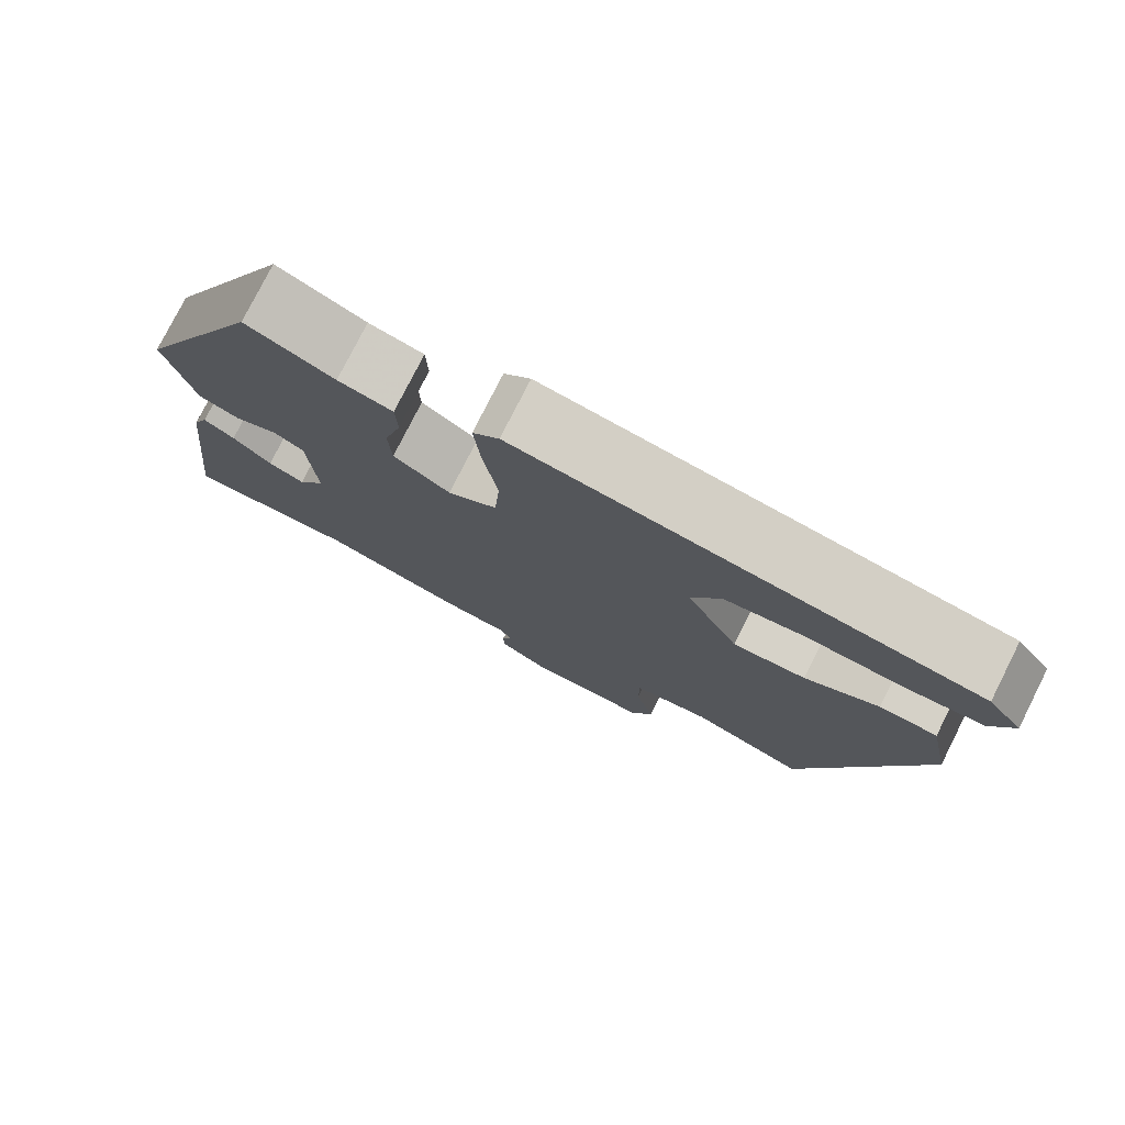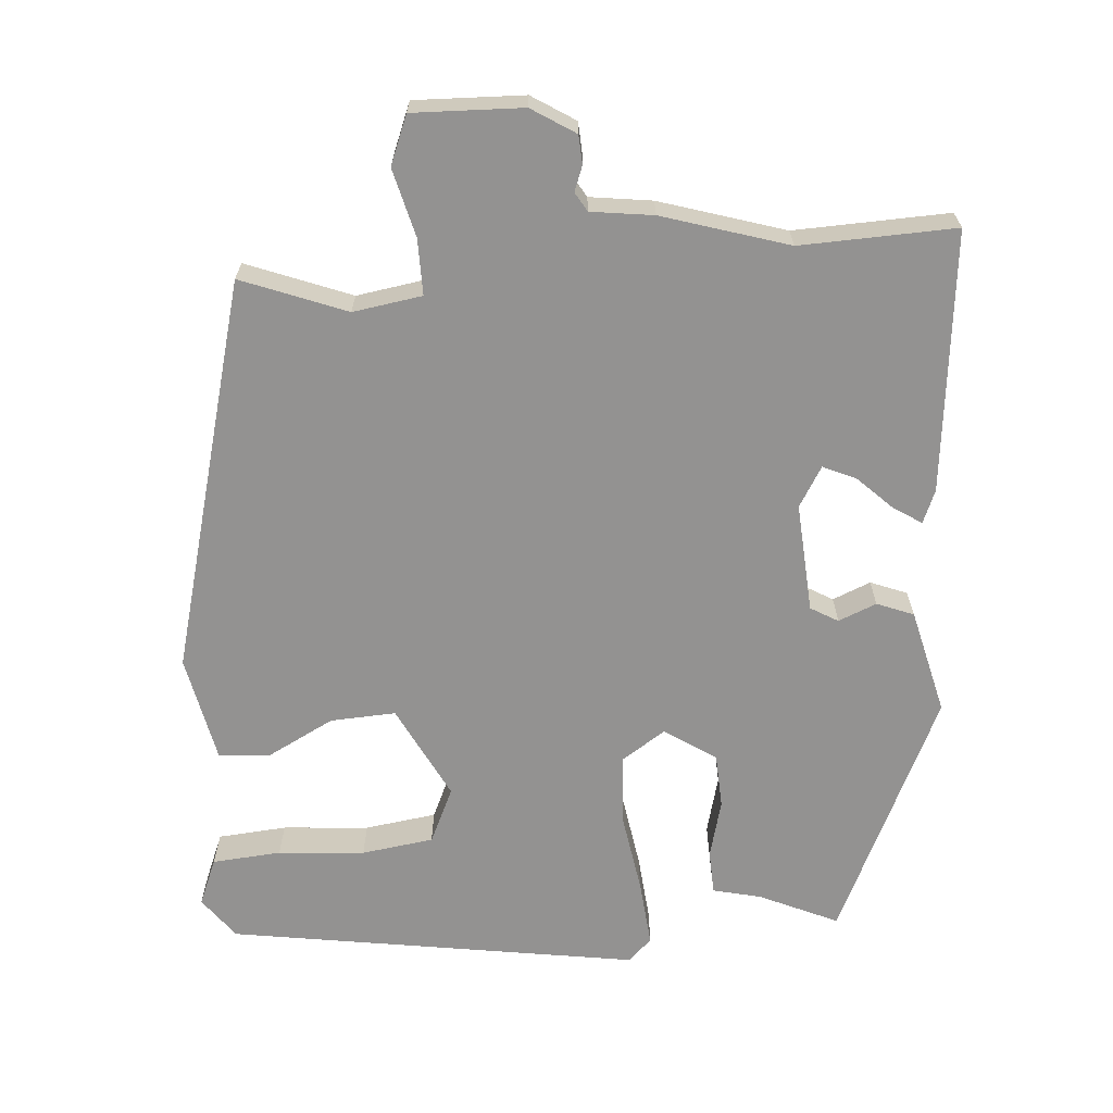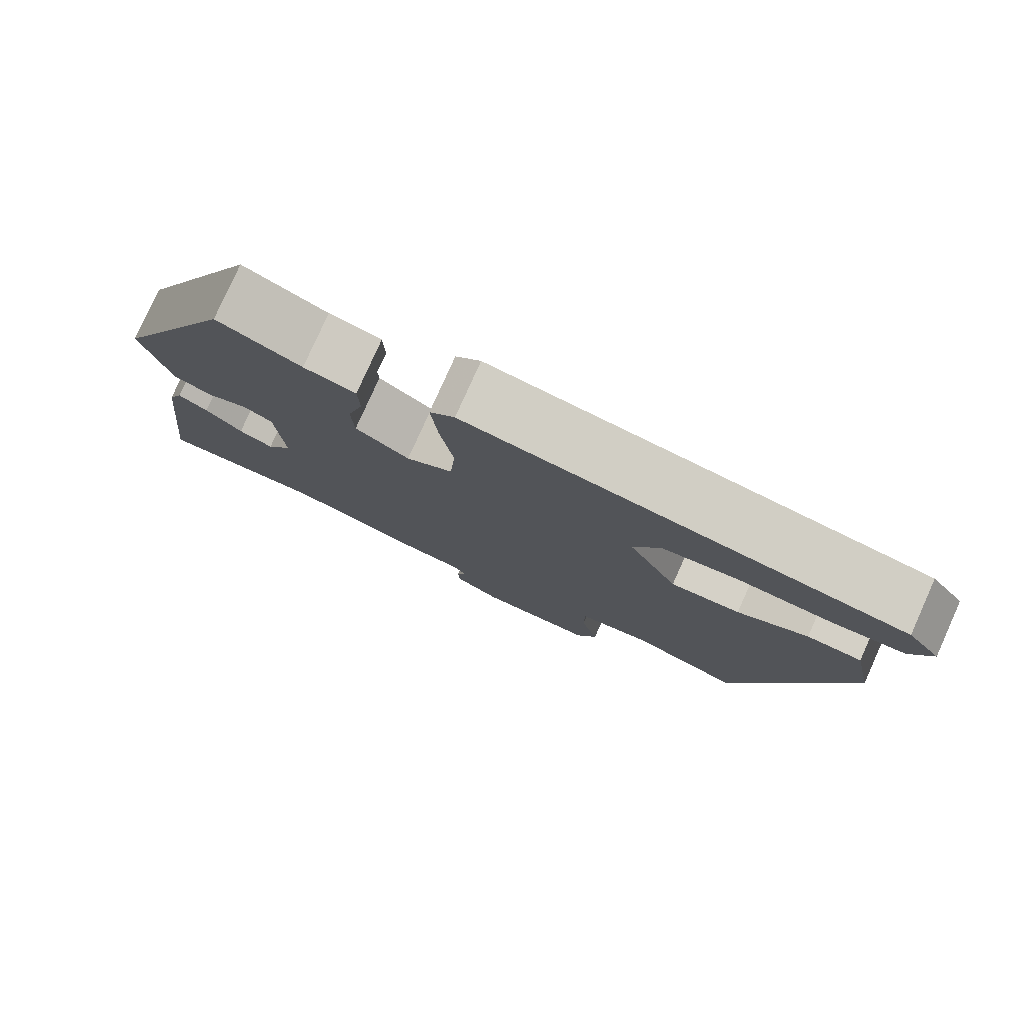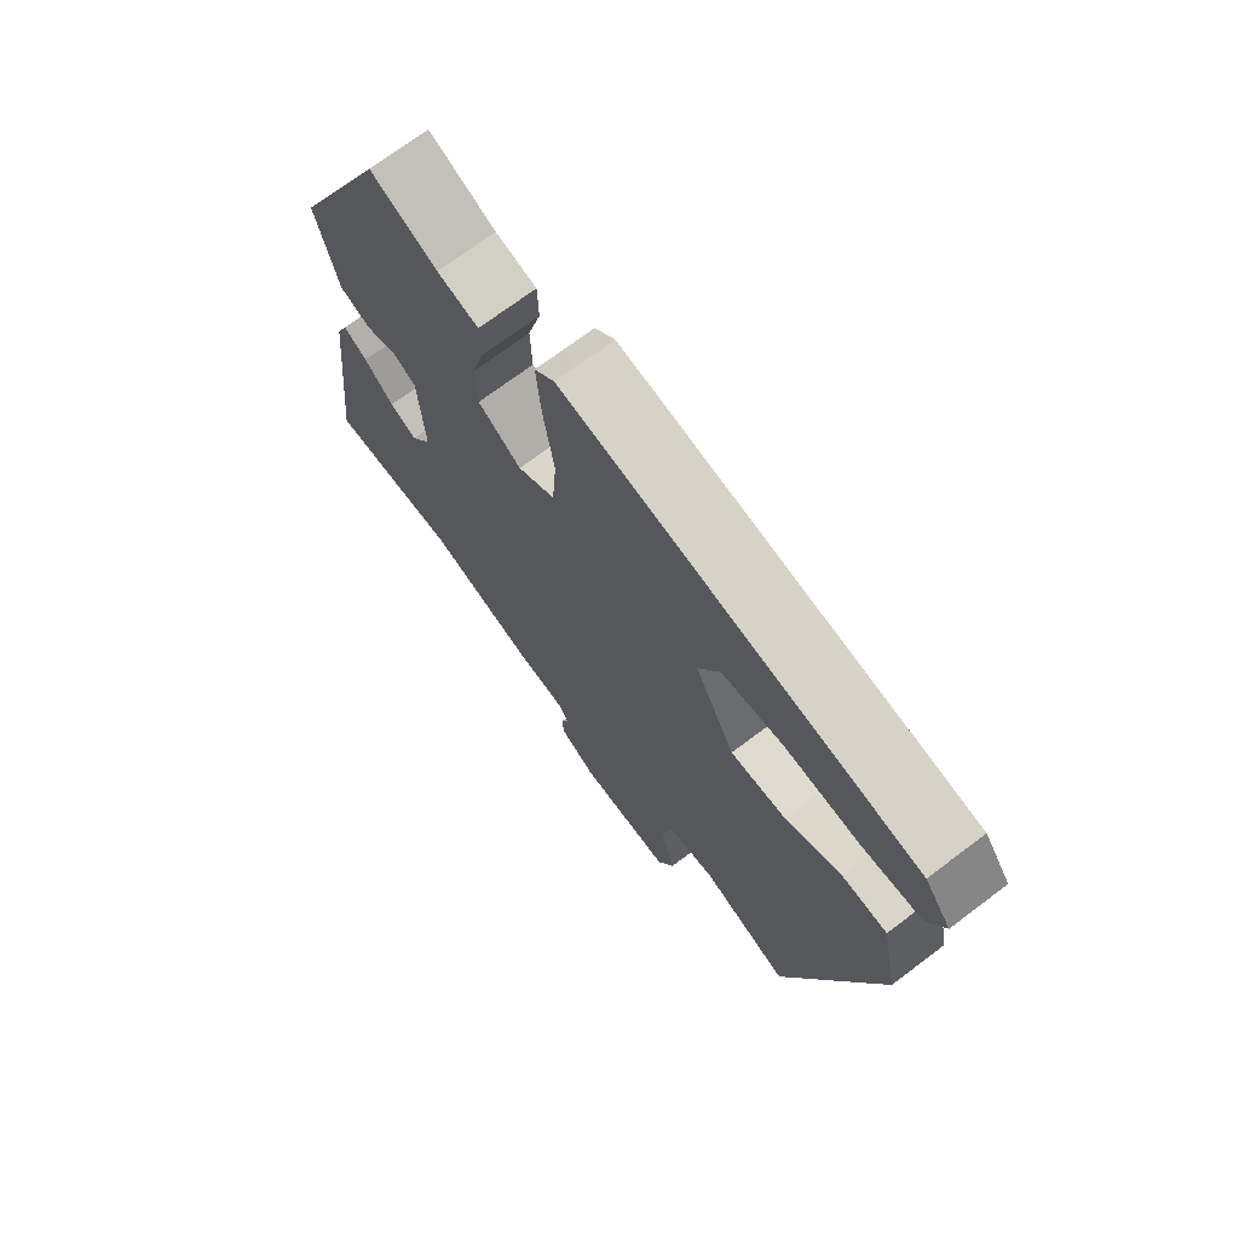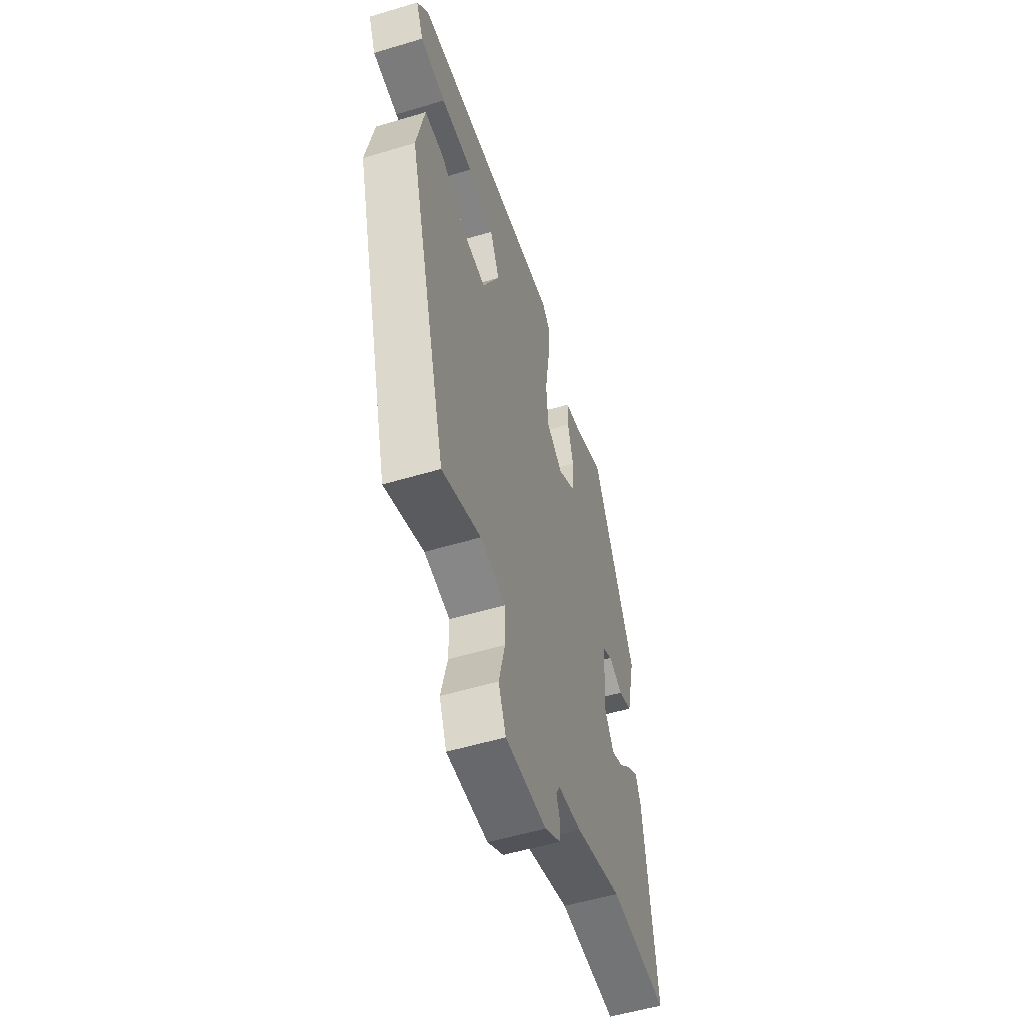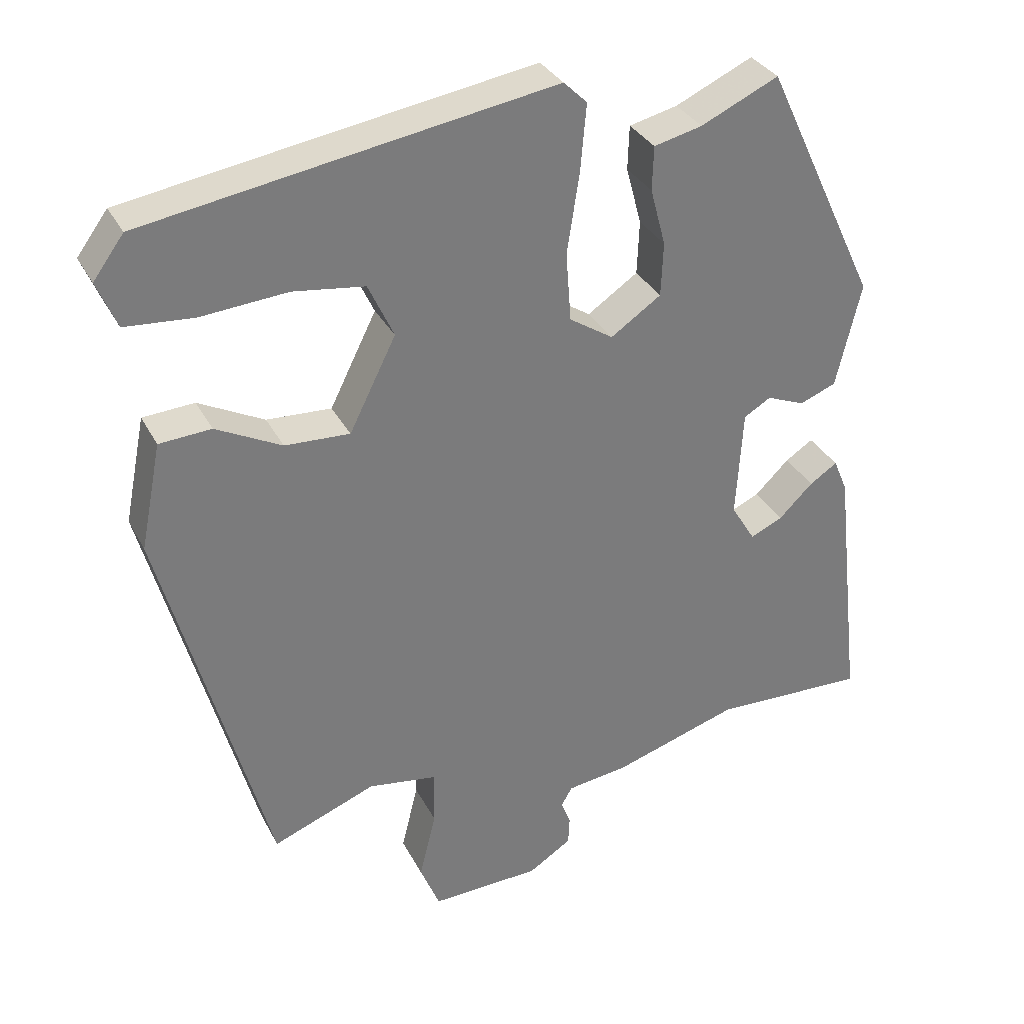
<metadata>
{"format":"obj","ext":"obj","renderer":"f3d","projection":"perspective","resolution":1024,"background":"white","views":[{"elev":77.9,"azim":26.8,"up":"+Z"},{"elev":-66.4,"azim":-175.2,"up":"+Y"},{"elev":79.5,"azim":24.2,"up":"+Z"},{"elev":71.5,"azim":53.0,"up":"+Z"},{"elev":-54.6,"azim":107.6,"up":"+Z"},{"elev":32.6,"azim":156.2,"up":"+Z"}]}
</metadata>
<code>
v -0.35 0.07 0.505
v -0.244 0.07 0.456
v -0.178 0.07 0.44
v -0.176 0.07 0.38
v -0.197 0.07 0.301
v -0.194 0.07 0.227
v -0.125 0.07 0.18
v -0.065 0.07 0.219
v -0.058 0.07 0.313
v -0.075 0.07 0.424
v -0.083 0.07 0.515
v -0.051 0.07 0.546
v 0.507 0.07 0.455
v 0.549 0.07 0.398
v 0.522 0.07 0.334
v 0.428 0.07 0.327
v 0.31 0.07 0.337
v 0.212 0.07 0.324
v 0.177 0.07 0.249
v 0.241 0.07 0.121
v 0.33 0.07 0.125
v 0.42 0.07 0.171
v 0.491 0.07 0.166
v 0.52 0.07 0.02
v 0.375 0.07 -0.511
v 0.233 0.07 -0.455
v 0.139 0.07 -0.469
v 0.139 0.07 -0.545
v 0.162 0.07 -0.638
v 0.135 0.07 -0.704
v -0.015 0.07 -0.698
v -0.074 0.07 -0.66
v -0.076 0.07 -0.621
v -0.063 0.07 -0.587
v -0.078 0.07 -0.561
v -0.163 0.07 -0.549
v -0.334 0.07 -0.495
v -0.545 0.07 -0.501
v -0.505 0.07 -0.147
v -0.486 0.07 -0.102
v -0.448 0.07 -0.127
v -0.401 0.07 -0.173
v -0.357 0.07 -0.193
v -0.324 0.07 -0.139
v -0.333 0.07 0.01
v -0.37 0.07 0.032
v -0.422 0.07 0.011
v -0.472 0.07 0.031
v -0.506 0.07 0.175
v -0.35 0 0.505
v -0.244 0 0.456
v -0.178 0 0.44
v -0.176 0 0.38
v -0.197 0 0.301
v -0.194 0 0.227
v -0.125 0 0.18
v -0.065 0 0.219
v -0.058 0 0.313
v -0.075 0 0.424
v -0.083 0 0.515
v -0.051 0 0.546
v 0.507 0 0.455
v 0.549 0 0.398
v 0.522 0 0.334
v 0.428 0 0.327
v 0.31 0 0.337
v 0.212 0 0.324
v 0.177 0 0.249
v 0.241 0 0.121
v 0.33 0 0.125
v 0.42 0 0.171
v 0.491 0 0.166
v 0.52 0 0.02
v 0.375 0 -0.511
v 0.233 0 -0.455
v 0.139 0 -0.469
v 0.139 0 -0.545
v 0.162 0 -0.638
v 0.135 0 -0.704
v -0.015 0 -0.698
v -0.074 0 -0.66
v -0.076 0 -0.621
v -0.063 0 -0.587
v -0.078 0 -0.561
v -0.163 0 -0.549
v -0.334 0 -0.495
v -0.545 0 -0.501
v -0.505 0 -0.147
v -0.486 0 -0.102
v -0.448 0 -0.127
v -0.401 0 -0.173
v -0.357 0 -0.193
v -0.324 0 -0.139
v -0.333 0 0.01
v -0.37 0 0.032
v -0.422 0 0.011
v -0.472 0 0.031
v -0.506 0 0.175
f 49 1 2
f 48 49 2
f 47 48 2
f 46 47 2
f 3 4 5
f 2 3 5
f 46 2 5
f 45 46 5
f 44 45 5 6
f 40 41 42
f 39 40 42
f 38 39 42
f 37 38 42
f 37 42 43
f 36 37 43
f 35 36 43
f 32 33 34
f 31 32 34
f 30 31 34
f 29 30 34
f 28 29 34
f 27 28 34 35
f 24 25 26
f 23 24 26
f 22 23 26
f 21 22 26
f 20 21 26 27
f 35 43 44
f 27 35 44
f 20 27 44
f 19 20 44
f 15 16 17
f 14 15 17
f 14 17 18
f 13 14 18
f 12 13 18
f 11 12 18
f 10 11 18
f 9 10 18
f 44 6 7
f 44 7 8
f 19 44 8
f 8 9 18 19
f 51 50 98
f 51 98 97
f 51 97 96
f 51 96 95
f 54 53 52
f 54 52 51
f 54 51 95
f 54 95 94
f 55 54 94 93
f 91 90 89
f 91 89 88
f 91 88 87
f 91 87 86
f 92 91 86
f 92 86 85
f 92 85 84
f 83 82 81
f 83 81 80
f 83 80 79
f 83 79 78
f 83 78 77
f 84 83 77 76
f 75 74 73
f 75 73 72
f 75 72 71
f 75 71 70
f 76 75 70 69
f 93 92 84
f 93 84 76
f 93 76 69
f 93 69 68
f 66 65 64
f 66 64 63
f 67 66 63
f 67 63 62
f 67 62 61
f 67 61 60
f 67 60 59
f 67 59 58
f 56 55 93
f 57 56 93
f 57 93 68
f 68 67 58 57
f 1 50 51 2
f 2 51 52 3
f 3 52 53 4
f 4 53 54 5
f 5 54 55 6
f 6 55 56 7
f 7 56 57 8
f 8 57 58 9
f 9 58 59 10
f 10 59 60 11
f 11 60 61 12
f 12 61 62 13
f 13 62 63 14
f 14 63 64 15
f 15 64 65 16
f 16 65 66 17
f 17 66 67 18
f 18 67 68 19
f 19 68 69 20
f 20 69 70 21
f 21 70 71 22
f 22 71 72 23
f 23 72 73 24
f 24 73 74 25
f 25 74 75 26
f 26 75 76 27
f 27 76 77 28
f 28 77 78 29
f 29 78 79 30
f 30 79 80 31
f 31 80 81 32
f 32 81 82 33
f 33 82 83 34
f 34 83 84 35
f 35 84 85 36
f 36 85 86 37
f 37 86 87 38
f 38 87 88 39
f 39 88 89 40
f 40 89 90 41
f 41 90 91 42
f 42 91 92 43
f 43 92 93 44
f 44 93 94 45
f 45 94 95 46
f 46 95 96 47
f 47 96 97 48
f 48 97 98 49
f 49 98 50 1

</code>
